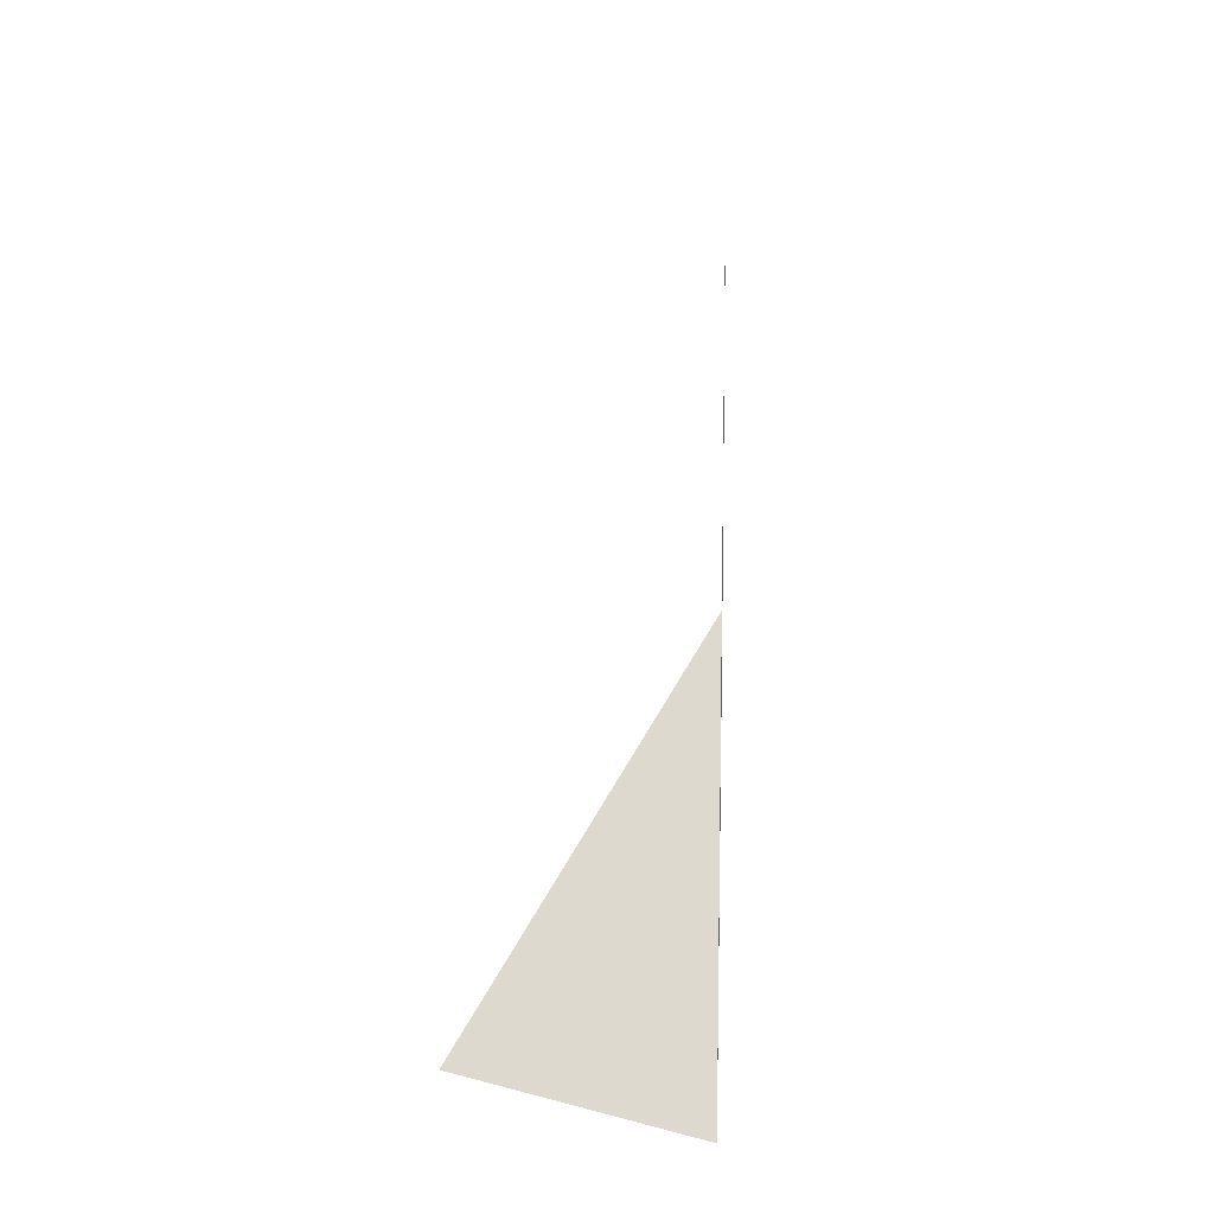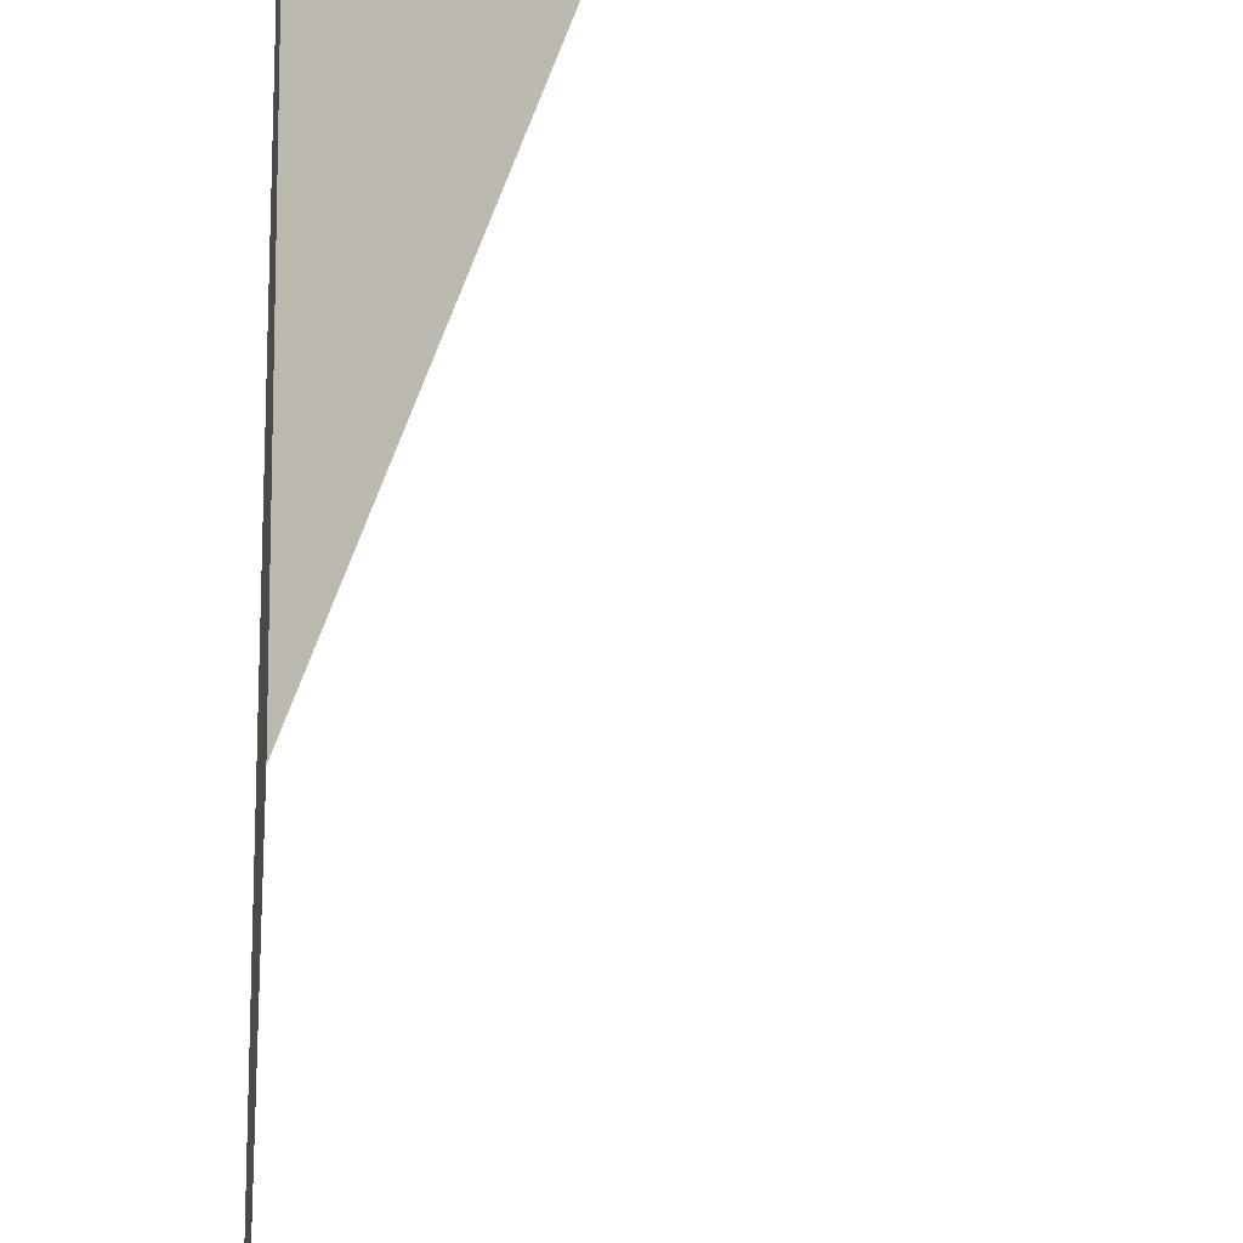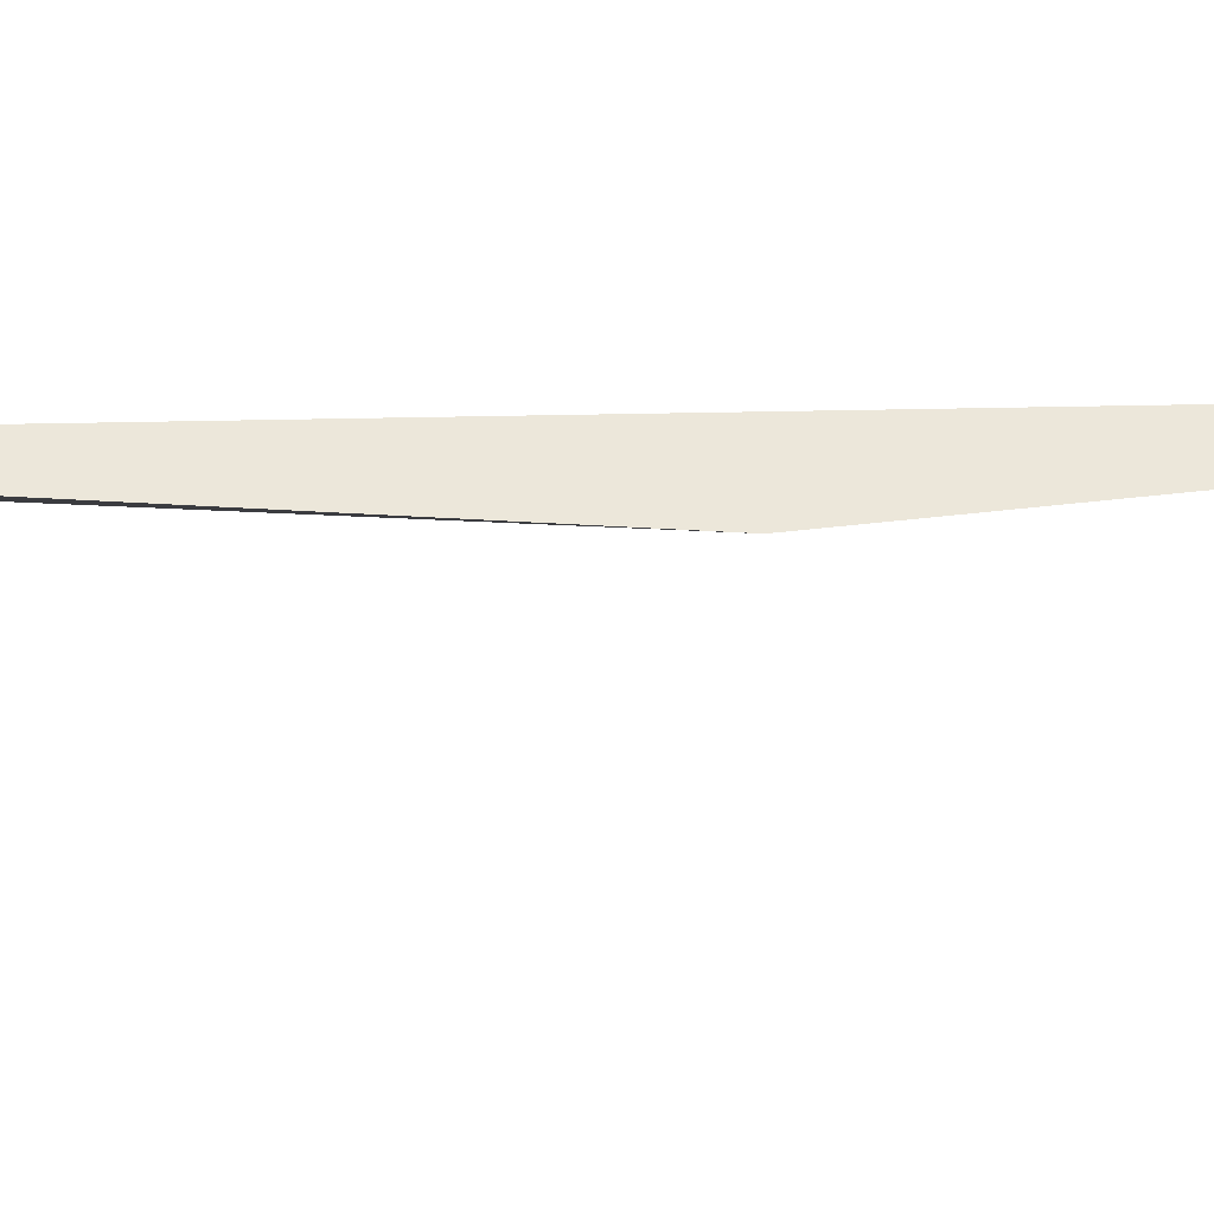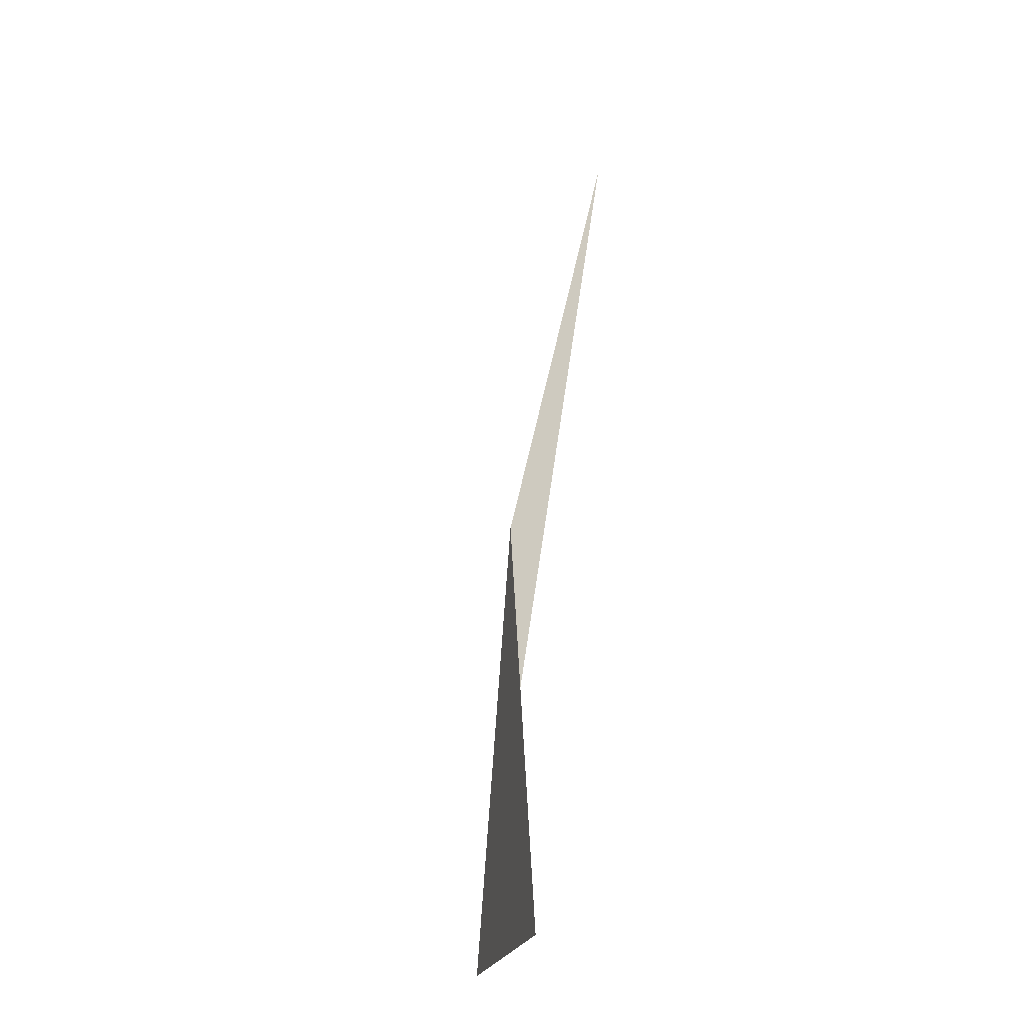
<metadata>
{"format":"obj","ext":"obj","renderer":"f3d","projection":"perspective","resolution":1024,"background":"white","views":[{"elev":-33.1,"azim":3.6,"up":"+Y"},{"elev":70.0,"azim":177.5,"up":"+Z"},{"elev":-36.1,"azim":78.5,"up":"+Z"},{"elev":-20.6,"azim":-67.0,"up":"+Y"}]}
</metadata>
<code>
v 222.1 191.2 58.37
v 222.9 193.2 58.34
v 222.8 191.2 57.87
v 222.7 189 57.74
v 221.8 189 58.4
v 222.6 186.8 57.84
v 221.8 186.8 58.43
v 222.6 184.6 58.23
v 222.2 184.6 58.46
v 222.5 184.1 58.46
v 224.9 195.5 58.3
v 225.6 196.1 58.28
v 225.6 195.4 57.88
v 225.5 193.2 57.17
v 223 193.4 58.34
v 225.4 191.1 56.92
v 225.3 188.9 56.9
v 225.2 186.7 57.03
v 225.2 184.5 57.39
v 224.4 182.4 58.47
v 225.1 182.3 58.25
v 225.1 182 58.47
v 227.7 197.5 58.25
v 228.3 197.9 58.24
v 228.3 197.5 57.97
v 228.2 195.3 57.07
v 228.1 193.1 56.72
v 228 191 56.61
v 227.9 188.8 56.67
v 227.9 186.6 56.89
v 227.8 184.4 57.38
v 227.2 182.3 58.45
v 227.7 182.3 58.44
v 231 198.8 58.2
v 230.9 197.4 57.38
v 230.8 195.2 56.81
v 230.7 193 56.61
v 230.6 190.9 56.6
v 230.6 188.7 56.75
v 230.5 186.5 57.14
v 230.4 184.3 58
v 230.4 183.7 58.41
v 233.6 198.5 58.19
v 233.5 197.3 57.5
v 233.4 195.1 56.98
v 233.3 192.9 56.83
v 233.3 190.8 56.88
v 233.2 188.6 57.17
v 233.1 186.4 57.92
v 231.2 184.3 58.39
v 233.1 185.7 58.36
v 235.3 197.2 58.19
v 236.1 196.1 58.2
v 236.1 195 57.87
v 236 192.8 57.68
v 235.9 190.7 57.81
v 235.7 188.5 58.3
v 235.8 188.8 58.3
v 233.9 186.4 58.34
v 236.5 195 58.21
v 236.8 192.8 58.24
v 236.5 190.6 58.27
v 217.2 184.9 62.73
v 217.4 185.3 62.72
v 217.4 184.9 62.55
v 217.3 182.7 62.3
v 216.8 182.7 62.76
v 217.2 180.5 62.66
v 217 180.5 62.79
v 217.2 180.3 62.79
v 219.8 191.4 62.62
v 220.3 192 62.61
v 220.2 191.3 61.95
v 220.1 189.1 60.93
v 218.9 189.2 62.66
v 220 186.9 60.54
v 218.1 187.1 62.69
v 220 184.8 60.45
v 219.9 182.6 60.72
v 219.8 180.4 61.36
v 219.3 178.3 62.8
v 219.7 178.2 62.6
v 219.7 178.1 62.8
v 222.6 195.6 62.55
v 223 196.1 62.54
v 223 195.6 61.73
v 222.9 193.4 58.53
v 221.2 193.5 62.58
v 222.5 182.5 59.28
v 222.4 180.3 60.56
v 222.3 178.1 62.1
v 222.3 177.5 62.78
v 224.7 197.7 62.5
v 225.8 198.6 62.48
v 225.7 197.7 60.89
v 225 180.2 60.14
v 224.9 178 62.1
v 224.9 177.5 62.76
v 227.7 199.8 62.45
v 228.4 200.2 62.44
v 228.4 199.7 61.57
v 227.7 182.2 58.54
v 227.6 180.1 60.64
v 227.3 177.9 62.74
v 227.6 178 62.74
v 231.1 200.5 62.42
v 231 199.6 60.12
v 230.3 182.2 59.97
v 230.3 180 61.94
v 230.2 179.3 62.7
v 233.7 200.1 62.4
v 233.6 199.5 60.6
v 233 184.2 59.86
v 233 182.1 61.78
v 231.2 180 62.68
v 232.9 181.2 62.65
v 235.6 199.5 62.4
v 236.2 197.2 59.18
v 236.3 199.2 62.39
v 235.8 188.5 58.5
v 235.7 186.3 60.69
v 235.7 184.2 62.42
v 233.9 182.1 62.64
v 235.7 184 62.6
v 238.4 197.2 62.4
v 238.7 195 61.59
v 238.8 196.4 62.41
v 238.6 192.8 61.37
v 238.5 190.6 62.06
v 237.8 188.5 62.52
v 238.5 190.1 62.5
v 236.9 186.3 62.56
v 235.8 184.2 62.59
v 239.2 195 62.43
v 239.3 192.8 62.45
v 238.8 190.6 62.49
v 214.2 182.9 67.01
v 214.7 183.1 67
v 214.7 182.9 66.58
v 214.6 180.7 65.92
v 213.1 180.7 67.05
v 214.6 179.2 67.06
v 217.4 184.9 63.83
v 217.4 184.4 66.97
v 217.1 178.4 65.39
v 215.5 178.5 67.06
v 217.1 177.8 67.06
v 220.2 191.3 63.07
v 220.2 189.2 64.17
v 220.1 187 65.76
v 218.2 184.9 66.95
v 220.1 186.2 66.92
v 219.7 176.8 67.05
v 223 195.6 62.99
v 222.9 193.4 64.41
v 222.9 191.3 65.48
v 222.8 189.1 66.65
v 221 187 66.9
v 222.8 188.9 66.87
v 222.3 176 66.69
v 221.8 176 67.04
v 222.3 175.9 67.04
v 225.7 197.7 63.76
v 225.7 195.5 65.72
v 225.1 193.4 66.79
v 225.6 194.2 66.78
v 224.1 191.2 66.83
v 223 189.1 66.86
v 224.9 175.9 65.97
v 224.9 175.4 67.03
v 228.4 199.8 64.42
v 227.7 197.7 66.71
v 228.4 198.9 66.69
v 226.5 195.5 66.75
v 227.6 177.9 62.85
v 227.5 175.8 66.19
v 227.5 175.3 67.01
v 230.1 201.9 66.64
v 231.2 203.8 66.61
v 231.1 201.9 64.94
v 229 199.8 66.68
v 230.2 177.9 64.46
v 229.7 175.7 66.98
v 230.1 175.8 66.98
v 231.5 204.1 66.6
v 233.9 205.7 66.56
v 233.8 204 65.35
v 233.7 201.8 64.1
v 232.9 179.9 64.13
v 232.8 177.8 66.25
v 232.8 177.2 66.94
v 236.2 206.1 66.54
v 236.6 206.1 66.54
v 236.6 206.1 66.47
v 236.5 203.9 65.1
v 236.4 201.7 64.18
v 236.3 199.5 62.65
v 235.6 182 64.9
v 235.5 179.9 66.74
v 233.5 177.8 66.93
v 235.5 179.7 66.89
v 237 206 66.53
v 239.2 205.6 66.52
v 239.1 203.8 65.37
v 239 201.6 64.62
v 238.9 199.4 63.9
v 238.8 197.2 62.8
v 238.5 188.5 64.18
v 238.4 186.3 65.94
v 238.4 185.5 66.79
v 237.7 184.2 66.81
v 236.8 182 66.85
v 235.6 179.9 66.88
v 241.7 204.1 66.52
v 241.7 203.7 66.21
v 241.6 201.5 65.36
v 241.5 199.3 65.14
v 241.4 197.1 65.5
v 241.4 195.3 66.64
v 241.1 194.9 66.65
v 240.3 192.8 66.68
v 239.9 190.6 66.71
v 239.4 188.5 66.74
v 238.8 186.3 66.78
v 242.3 203.6 66.52
v 244.1 201.4 66.54
v 243.8 199.2 66.57
v 242.5 197.1 66.61
v 214.7 182.9 67.23
v 214.6 180.7 67.77
v 217.3 182.8 68.32
v 217.2 180.6 68.95
v 217.1 178.4 68.22
v 220 184.9 68.47
v 219.9 182.7 70.09
v 219.8 180.5 71.23
v 219.9 180.8 71.23
v 219.2 178.4 71.27
v 219.7 176.2 71.29
v 222.7 187 69.15
v 222.3 184.8 71.16
v 222.7 185.3 71.15
v 221 182.7 71.2
v 219.7 176.2 71.29
v 222.3 174.5 71.29
v 225.6 193.4 67.76
v 225.5 191.2 69.19
v 225.4 189.1 70.59
v 224.1 186.9 71.12
v 225.4 188.6 71.08
v 224.9 174.1 71.28
v 228.3 199.9 70.92
v 228.5 200.3 70.91
v 228.5 199.9 69.63
v 227.5 197.7 70.95
v 227.2 195.5 70.98
v 227 193.4 71.01
v 226.6 191.2 71.04
v 225.8 189 71.08
v 227.5 174.5 71.25
v 231.1 204.1 70.84
v 231.3 204.3 70.83
v 231.3 204.1 68.88
v 229.6 202 70.88
v 230.1 175.7 67.46
v 230.1 175 71.23
v 234 206.1 70.79
v 232.4 175.7 71.2
v 232.8 175.9 71.19
v 234.4 206.2 70.79
v 236.6 206.7 70.76
v 235.6 188.7 71
v 235.9 188.6 70.74
v 235.9 189.1 71
v 235.8 186.5 70.24
v 235.1 186.5 71.04
v 235.7 184.3 70.35
v 235.3 184.3 71.06
v 235.7 182.7 71.08
v 235 177.8 71.15
v 235.5 179 71.13
v 239.2 206 67.49
v 239.2 206.9 70.74
v 237 190.8 70.97
v 238.6 190.7 68.95
v 238.7 192.5 70.93
v 238.5 188.5 68.02
v 238.4 186.3 67.26
v 235.8 182.1 71.09
v 235.8 179.9 71.12
v 241.9 206.8 70.72
v 241.8 205.9 68.84
v 241.4 194.9 67.23
v 241.3 193.8 70.89
v 239.3 192.9 70.92
v 244.5 206.7 70.7
v 244.4 205.8 69.49
v 244.3 203.6 67.82
v 244.2 201.4 66.67
v 244.1 199.2 66.84
v 244.1 197 68.18
v 244 194.9 70.57
v 244 194.7 70.86
v 247.1 206.4 70.68
v 247 205.7 69.94
v 246.9 203.5 68.76
v 246.8 201.3 68.26
v 246.8 199.1 68.7
v 246.7 197 70.08
v 244.3 194.9 70.86
v 246.7 196.3 70.82
v 249.7 205.7 70.67
v 249.7 205.6 70.56
v 249.6 203.4 69.58
v 249.5 201.2 69.47
v 249.4 199 70.3
v 247.6 196.9 70.8
v 249.4 198.4 70.77
v 249.9 205.6 70.67
v 251.8 203.3 70.69
v 251.5 201.1 70.72
v 250 199 70.76
v 219.9 180.5 71.31
v 219.8 178.4 71.63
v 222.7 184.8 71.38
v 222.6 182.6 72.08
v 222.5 180.5 72.46
v 222.4 178.3 72.52
v 222.3 176.1 72.17
v 225.4 186.9 71.77
v 225.3 184.7 72.39
v 225.2 182.5 72.71
v 225.1 180.4 72.86
v 225 178.2 72.8
v 224.9 176 72.38
v 228.5 199.9 71.08
v 228.4 197.7 71.56
v 228.3 195.5 71.75
v 228.2 193.3 71.85
v 228.1 191.2 71.96
v 228.1 189 72.16
v 228 186.8 72.48
v 227.9 184.6 72.75
v 227.8 182.4 72.9
v 227.7 180.3 72.94
v 227.6 178.1 72.79
v 227.5 175.9 72.22
v 231.3 204.1 70.94
v 231.2 202 71.82
v 231.1 199.8 72.26
v 231 197.6 72.46
v 230.9 195.4 72.51
v 230.9 193.2 72.49
v 230.8 191.1 72.47
v 230.7 188.9 72.48
v 230.6 186.7 72.58
v 230.5 184.5 72.73
v 230.4 182.3 72.84
v 230.3 180.1 72.84
v 230.3 178 72.62
v 230.2 175.8 71.85
v 233.9 204 72.01
v 233.8 201.9 72.53
v 233.7 199.7 72.71
v 233.6 197.5 72.74
v 233.6 195.3 72.68
v 233.5 193.1 72.53
v 233.4 191 72.35
v 233.3 188.8 72.15
v 233.2 186.6 72.12
v 233.1 184.4 72.26
v 233 182.2 72.44
v 233 180 72.45
v 232.9 177.9 72.14
v 236.6 206.1 71.39
v 236.5 203.9 72.56
v 236.4 201.8 72.95
v 236.3 199.6 72.93
v 236.3 197.4 72.81
v 236.2 195.2 72.57
v 236.1 193 72.13
v 236 190.8 71.55
v 235.6 182.1 71.22
v 235.6 179.9 71.33
v 239.2 206 71.85
v 239.1 203.9 73.14
v 239 201.7 73.45
v 239 199.5 73.13
v 238.9 197.3 72.77
v 238.8 195.1 72.24
v 238.7 192.9 71.17
v 241.8 205.9 72.52
v 241.8 203.8 74.19
v 241.7 201.6 74.15
v 241.6 199.4 73.31
v 241.5 197.2 72.65
v 241.4 195 71.78
v 244.4 205.9 74.95
v 244.5 205.9 74.95
v 243 203.7 74.99
v 244.3 201.5 75
v 244.3 201.5 75
v 244.2 199.3 73.34
v 244.1 197.1 72.33
v 244 194.9 71.01
v 247.2 207.7 74.9
v 246.9 200.9 74.99
v 246.8 199.2 73.04
v 246.7 197 71.43
v 247.8 207.9 74.89
v 249.8 208.3 74.87
v 249.8 207.8 74.14
v 249.5 200.6 74.98
v 249.4 199.1 71.64
v 251.7 207.8 74.87
v 252.3 205.5 72.63
v 252.4 207.5 74.86
v 252.2 203.3 71.26
v 252.1 201.1 72.54
v 252.1 200.6 74.96
v 254.9 205.5 74.87
v 254.9 205.4 74.82
v 254.8 203.2 73.89
v 254.7 201.1 74.91
v 254.7 201.1 74.93
v 255 205.4 74.87
v 256.2 203.2 74.89
v 254.8 201.1 74.93
v 244.4 205.9 79.18
v 244.5 206 79.18
v 242.6 203.8 79.22
v 242.3 201.6 79.25
v 244.2 199.6 79.26
v 247.2 207.2 79.14
v 246.8 199.3 78.77
v 245.1 199.3 79.26
v 246.8 199 79.25
v 249.8 207.9 76.7
v 249.8 207.2 79.12
v 248.4 199.2 79.24
v 249.5 199.3 79.23
v 252.4 206.3 79.11
v 252.1 200.4 79.19
v 254.9 205.4 75.07
v 253.6 205.6 79.11
v 254.9 203.6 79.13
v 253.6 201.2 79.17
v 254.7 201.1 75.01
v 254.8 203 79.14
v 255 203.3 79.13
v 244.5 205.9 79.24
v 244.4 203.7 80.03
v 244.3 201.6 80.04
v 247.1 205.8 79.98
v 247 203.6 80.46
v 246.9 201.5 80.35
v 246.8 199.3 79.43
v 249.7 205.7 80.03
v 249.6 203.5 80.45
v 249.6 201.4 80.24
v 252.3 205.6 79.56
v 252.3 203.4 80.08
v 252.2 201.2 79.7
v 254.9 203.3 79.23
g foo
f 1 1 1
f 2 3 4
f 3 4 5
g

</code>
